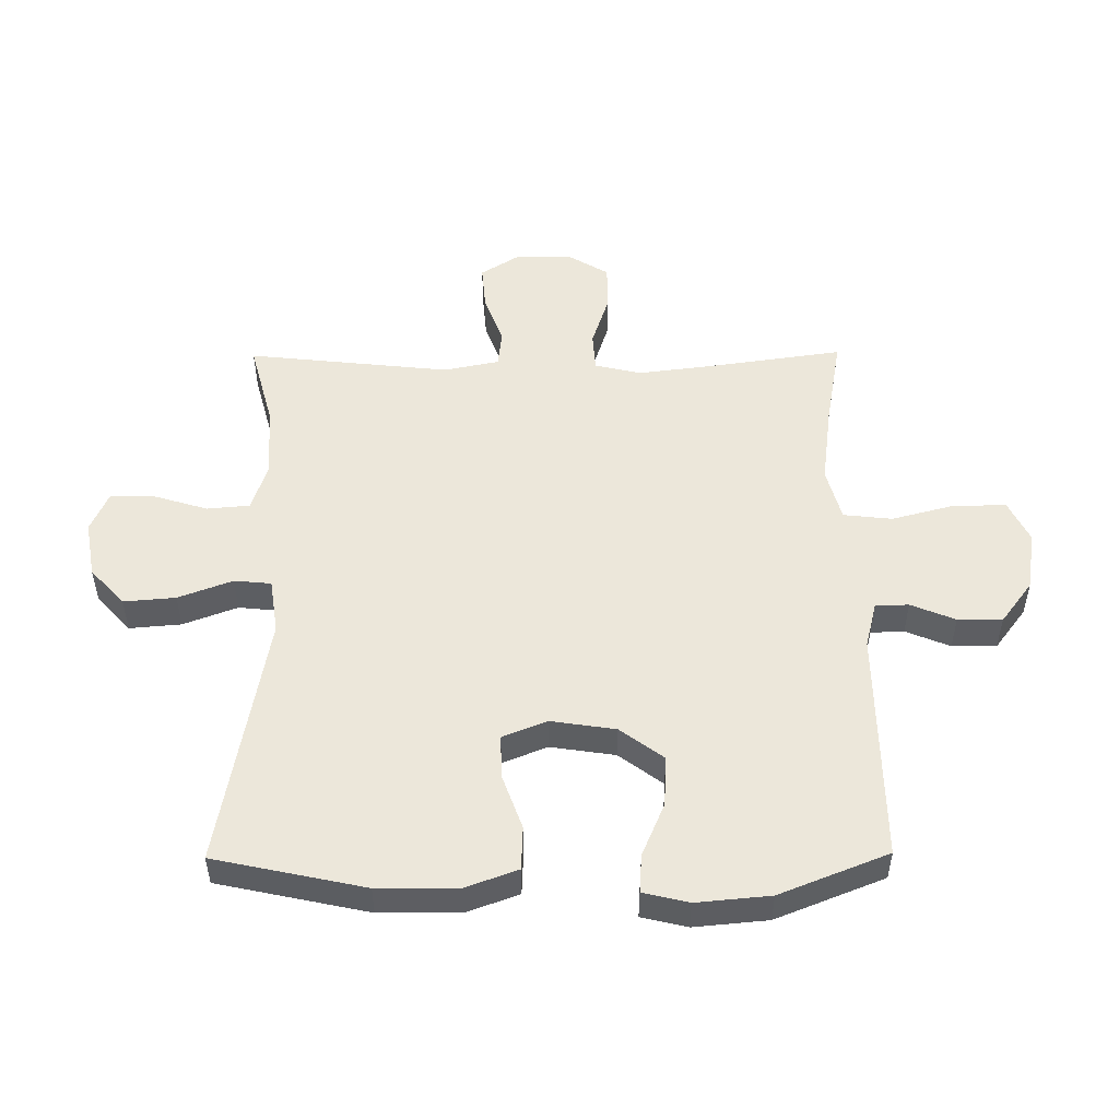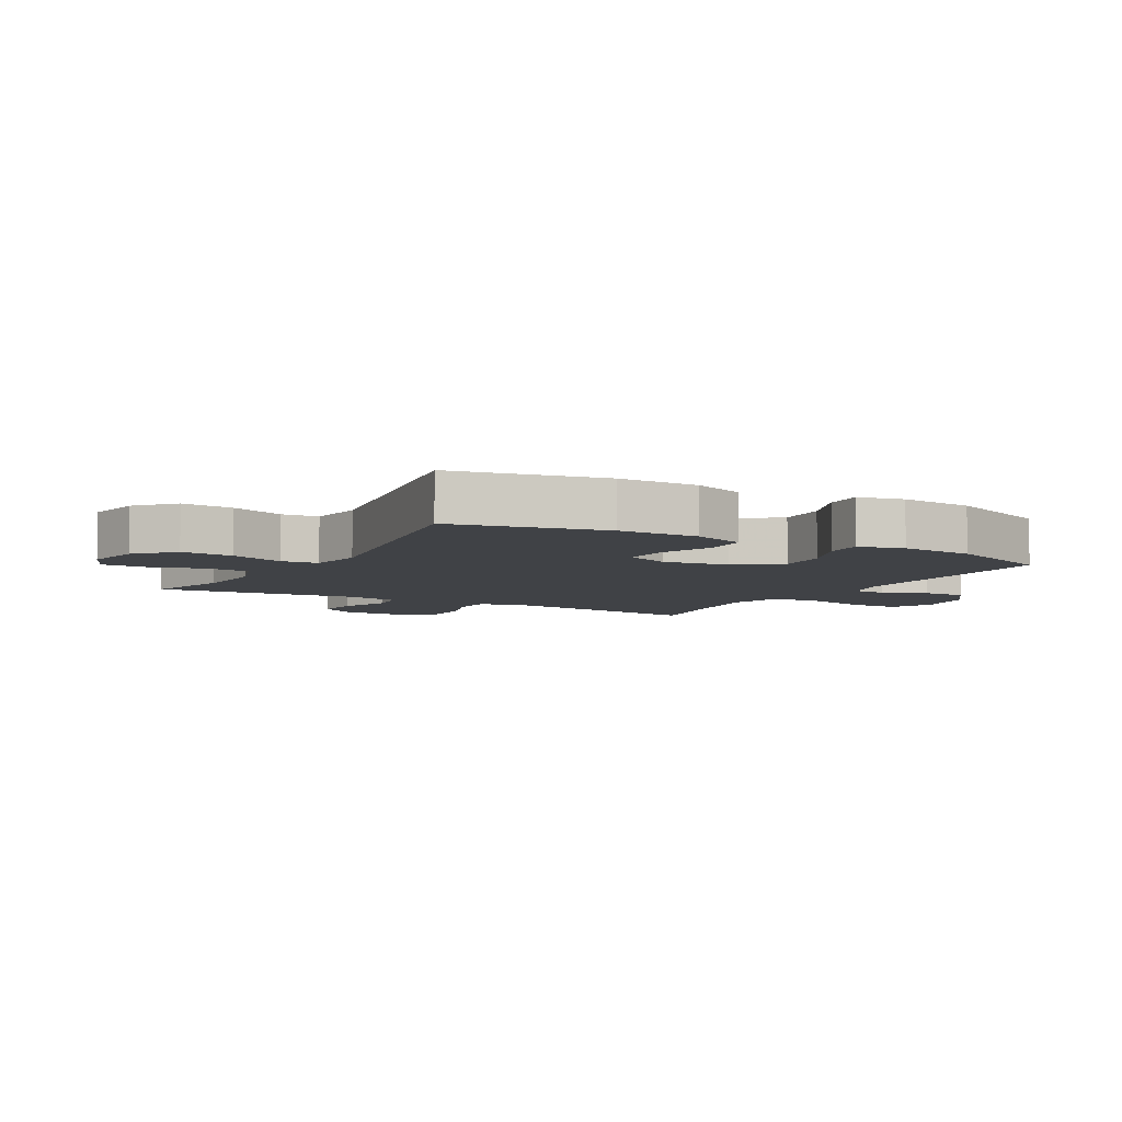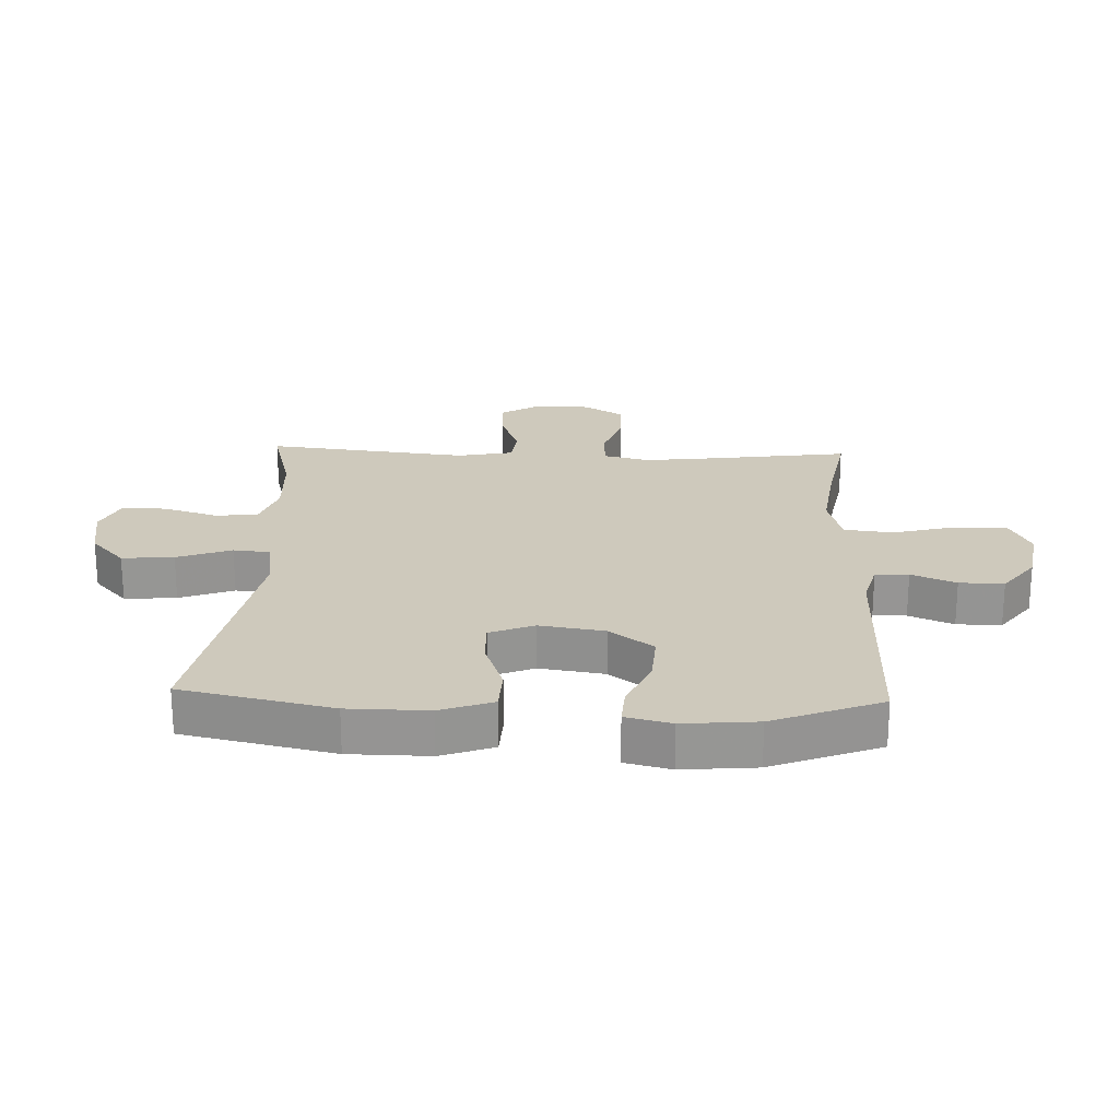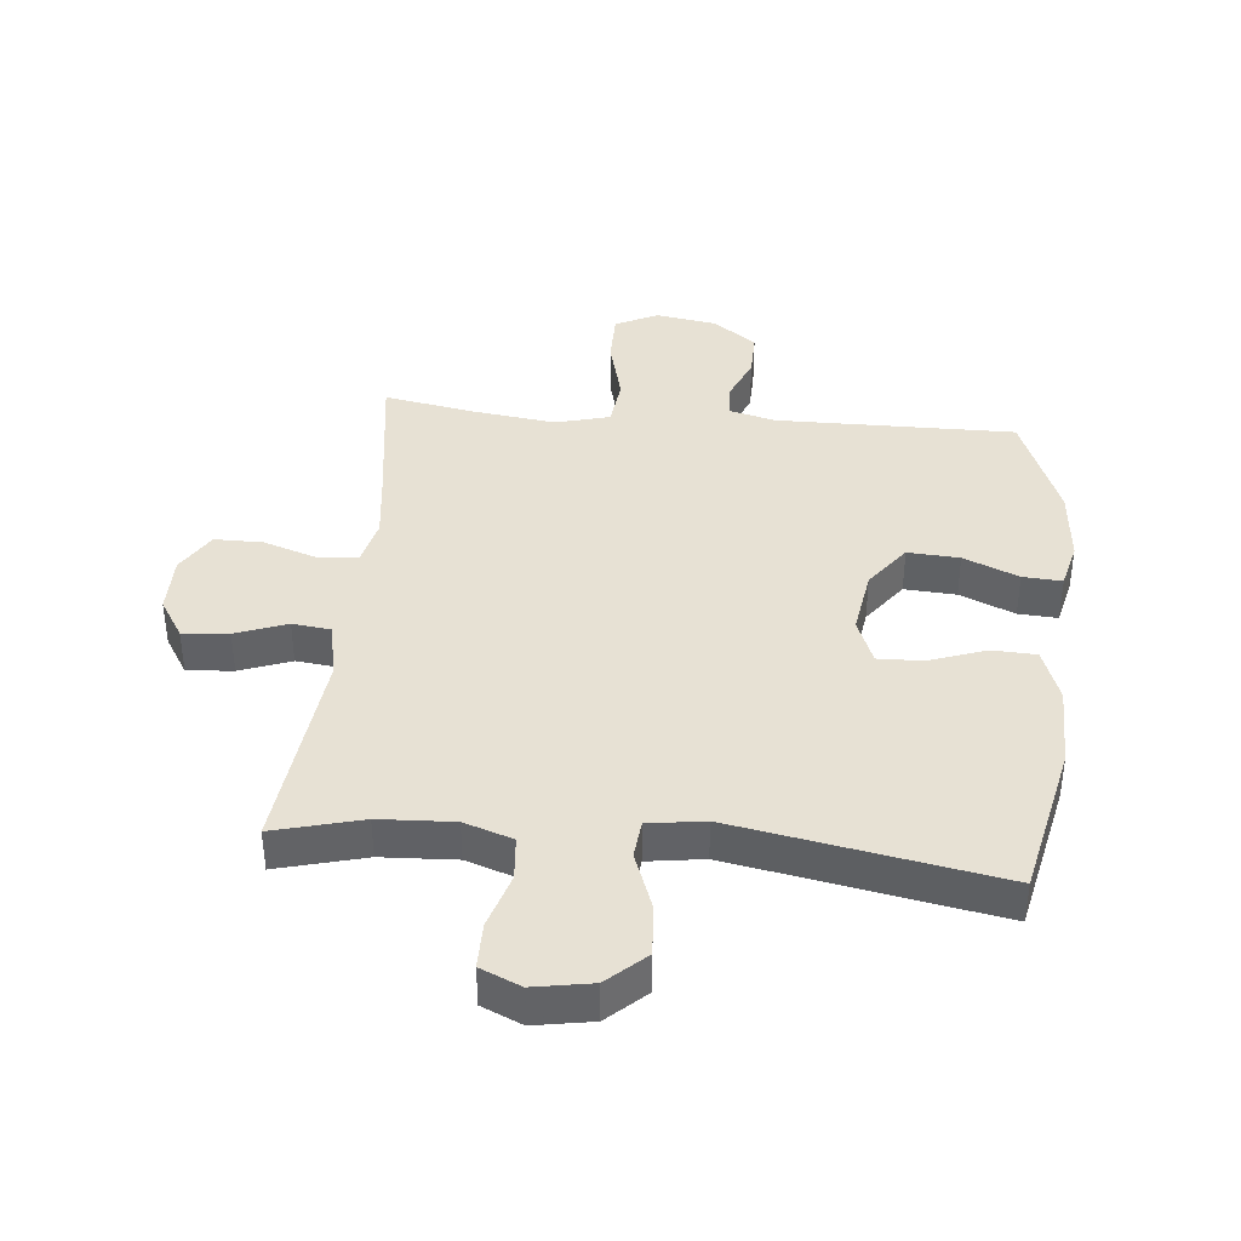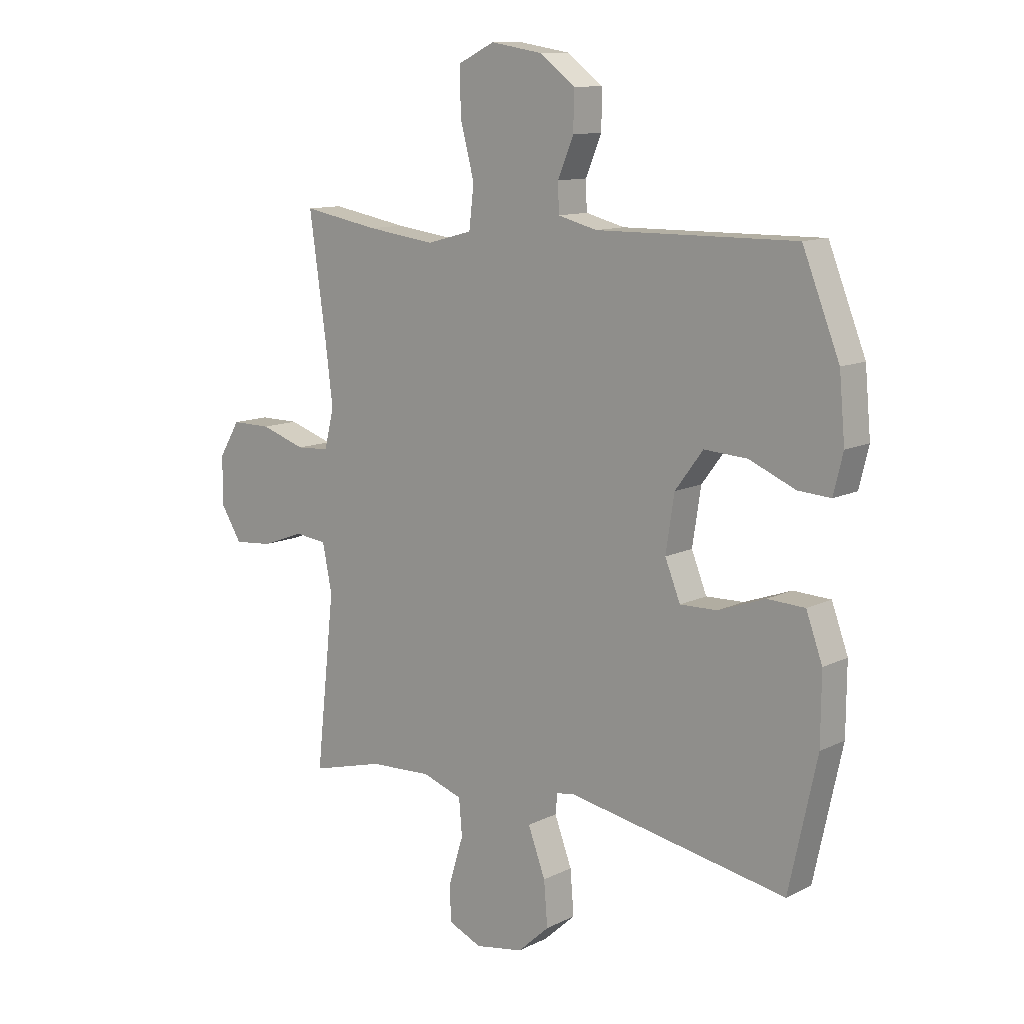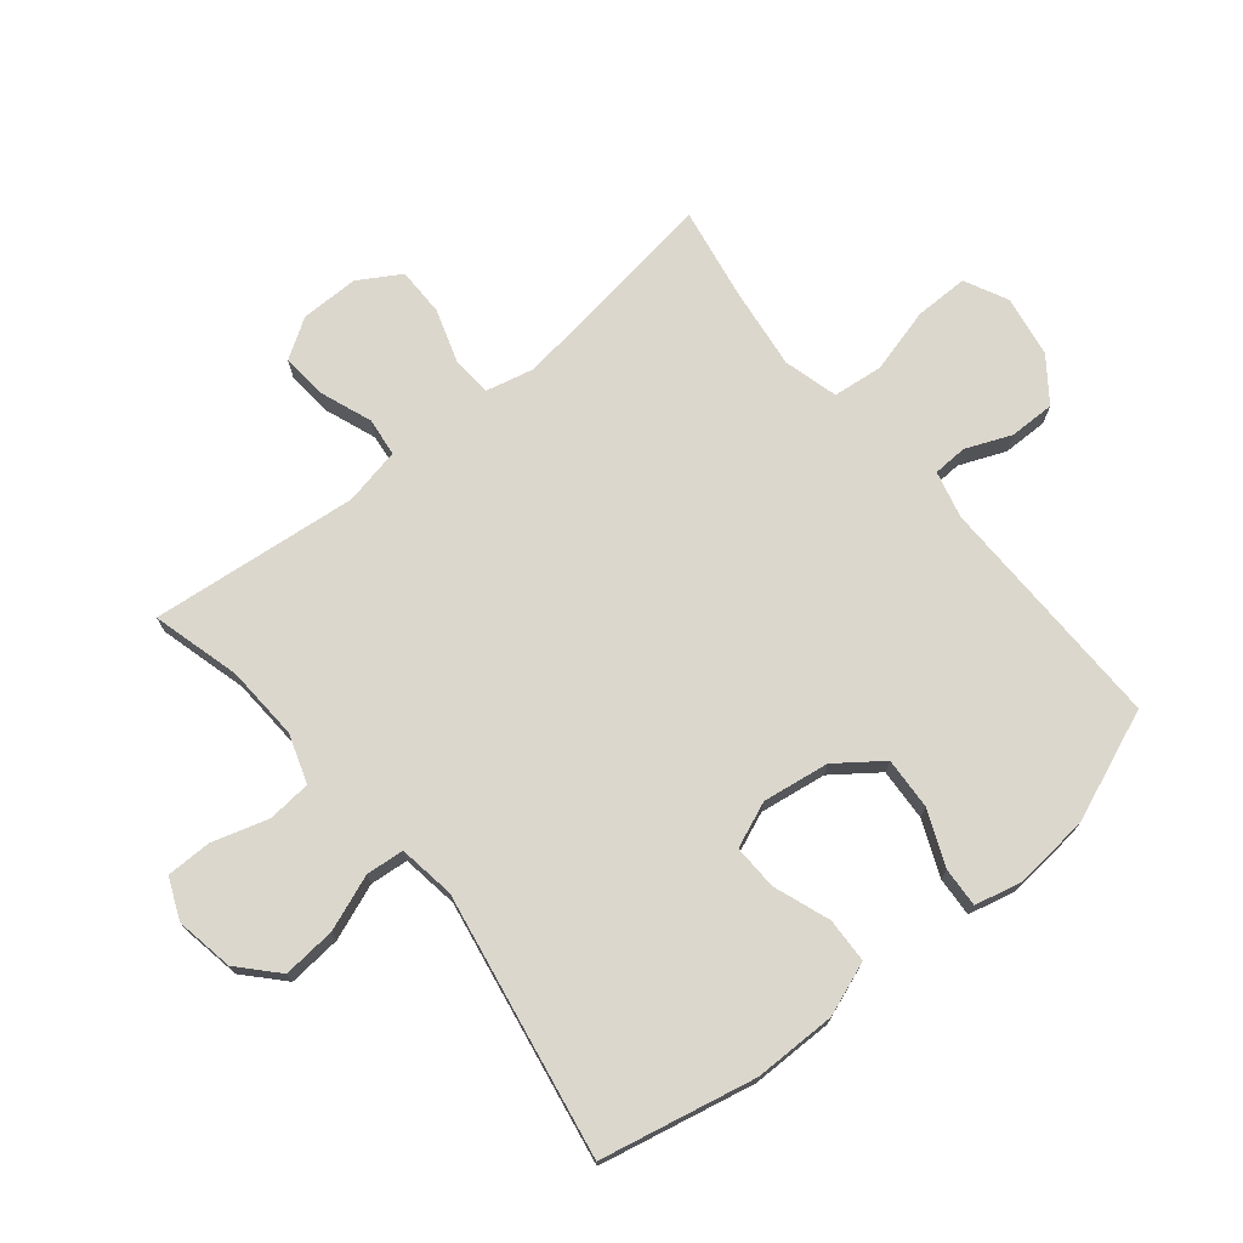
<metadata>
{"format":"obj","ext":"obj","renderer":"f3d","projection":"perspective","resolution":1024,"background":"white","views":[{"elev":51.5,"azim":-90.5,"up":"+Y"},{"elev":-6.3,"azim":-119.8,"up":"+Y"},{"elev":22.5,"azim":-87.7,"up":"+Y"},{"elev":39.5,"azim":-174.5,"up":"+Y"},{"elev":11.5,"azim":-139.8,"up":"+Z"},{"elev":73.2,"azim":-129.5,"up":"+Y"}]}
</metadata>
<code>
v -0.5 0.07 0.5
v -0.122 0.07 0.496
v -0.048 0.07 0.515
v -0.046 0.07 0.569
v -0.076 0.07 0.641
v -0.077 0.07 0.713
v -0.009 0.07 0.764
v 0.088 0.07 0.78
v 0.156 0.07 0.747
v 0.156 0.07 0.662
v 0.129 0.07 0.559
v 0.138 0.07 0.48
v 0.224 0.07 0.457
v 0.354 0.07 0.474
v 0.5 0.07 0.5
v 0.468 0.07 0.274
v 0.454 0.07 0.16
v 0.472 0.07 0.085
v 0.535 0.07 0.081
v 0.62 0.07 0.109
v 0.696 0.07 0.109
v 0.736 0.07 0.043
v 0.736 0.07 -0.049
v 0.697 0.07 -0.111
v 0.624 0.07 -0.105
v 0.543 0.07 -0.075
v 0.482 0.07 -0.082
v 0.464 0.07 -0.172
v 0.5 0.07 -0.5
v 0.361 0.07 -0.463
v 0.243 0.07 -0.457
v 0.166 0.07 -0.483
v 0.16 0.07 -0.552
v 0.187 0.07 -0.64
v 0.187 0.07 -0.712
v 0.123 0.07 -0.74
v 0.031 0.07 -0.724
v -0.029 0.07 -0.669
v -0.022 0.07 -0.585
v 0.011 0.07 -0.497
v 0.005 0.07 -0.437
v -0.084 0.07 -0.424
v -0.5 0.07 -0.5
v -0.553 0.07 -0.256
v -0.554 0.07 -0.126
v -0.523 0.07 -0.041
v -0.452 0.07 -0.038
v -0.363 0.07 -0.07
v -0.292 0.07 -0.072
v -0.263 0.07 0
v -0.279 0.07 0.105
v -0.332 0.07 0.176
v -0.414 0.07 0.171
v -0.501 0.07 0.134
v -0.563 0.07 0.13
v -0.581 0.07 0.204
v -0.57 0.07 0.324
v -0.5 0 0.5
v -0.122 0 0.496
v -0.048 0 0.515
v -0.046 0 0.569
v -0.076 0 0.641
v -0.077 0 0.713
v -0.009 0 0.764
v 0.088 0 0.78
v 0.156 0 0.747
v 0.156 0 0.662
v 0.129 0 0.559
v 0.138 0 0.48
v 0.224 0 0.457
v 0.354 0 0.474
v 0.5 0 0.5
v 0.468 0 0.274
v 0.454 0 0.16
v 0.472 0 0.085
v 0.535 0 0.081
v 0.62 0 0.109
v 0.696 0 0.109
v 0.736 0 0.043
v 0.736 0 -0.049
v 0.697 0 -0.111
v 0.624 0 -0.105
v 0.543 0 -0.075
v 0.482 0 -0.082
v 0.464 0 -0.172
v 0.5 0 -0.5
v 0.361 0 -0.463
v 0.243 0 -0.457
v 0.166 0 -0.483
v 0.16 0 -0.552
v 0.187 0 -0.64
v 0.187 0 -0.712
v 0.123 0 -0.74
v 0.031 0 -0.724
v -0.029 0 -0.669
v -0.022 0 -0.585
v 0.011 0 -0.497
v 0.005 0 -0.437
v -0.084 0 -0.424
v -0.5 0 -0.5
v -0.553 0 -0.256
v -0.554 0 -0.126
v -0.523 0 -0.041
v -0.452 0 -0.038
v -0.363 0 -0.07
v -0.292 0 -0.072
v -0.263 0 0
v -0.279 0 0.105
v -0.332 0 0.176
v -0.414 0 0.171
v -0.501 0 0.134
v -0.563 0 0.13
v -0.581 0 0.204
v -0.57 0 0.324
f 56 57 1 2
f 53 54 55 56
f 52 53 56 2
f 51 52 2 3
f 50 51 3
f 49 50 3
f 45 46 47 48
f 45 48 49
f 42 43 44 45
f 41 42 45 49
f 37 38 39 40
f 35 36 37 40
f 33 34 35 40
f 32 33 40 41
f 31 32 41 49
f 28 29 30
f 27 28 30 31
f 23 24 25 26
f 23 26 27
f 22 23 27
f 19 20 21 22
f 18 19 22 27
f 17 18 27 31
f 14 15 16
f 13 14 16 17
f 12 13 17 31
f 8 9 10 11
f 4 5 6 7
f 3 4 7 8
f 11 12 31 49
f 3 8 11 49
f 59 58 114 113
f 113 112 111 110
f 59 113 110 109
f 60 59 109 108
f 60 108 107
f 60 107 106
f 105 104 103 102
f 106 105 102
f 102 101 100 99
f 106 102 99 98
f 97 96 95 94
f 97 94 93 92
f 97 92 91 90
f 98 97 90 89
f 106 98 89 88
f 87 86 85
f 88 87 85 84
f 83 82 81 80
f 84 83 80
f 84 80 79
f 79 78 77 76
f 84 79 76 75
f 88 84 75 74
f 73 72 71
f 74 73 71 70
f 88 74 70 69
f 68 67 66 65
f 64 63 62 61
f 65 64 61 60
f 106 88 69 68
f 106 68 65 60
f 1 58 59 2
f 2 59 60 3
f 3 60 61 4
f 4 61 62 5
f 5 62 63 6
f 6 63 64 7
f 7 64 65 8
f 8 65 66 9
f 9 66 67 10
f 10 67 68 11
f 11 68 69 12
f 12 69 70 13
f 13 70 71 14
f 14 71 72 15
f 15 72 73 16
f 16 73 74 17
f 17 74 75 18
f 18 75 76 19
f 19 76 77 20
f 20 77 78 21
f 21 78 79 22
f 22 79 80 23
f 23 80 81 24
f 24 81 82 25
f 25 82 83 26
f 26 83 84 27
f 27 84 85 28
f 28 85 86 29
f 29 86 87 30
f 30 87 88 31
f 31 88 89 32
f 32 89 90 33
f 33 90 91 34
f 34 91 92 35
f 35 92 93 36
f 36 93 94 37
f 37 94 95 38
f 38 95 96 39
f 39 96 97 40
f 40 97 98 41
f 41 98 99 42
f 42 99 100 43
f 43 100 101 44
f 44 101 102 45
f 45 102 103 46
f 46 103 104 47
f 47 104 105 48
f 48 105 106 49
f 49 106 107 50
f 50 107 108 51
f 51 108 109 52
f 52 109 110 53
f 53 110 111 54
f 54 111 112 55
f 55 112 113 56
f 56 113 114 57
f 57 114 58 1

</code>
